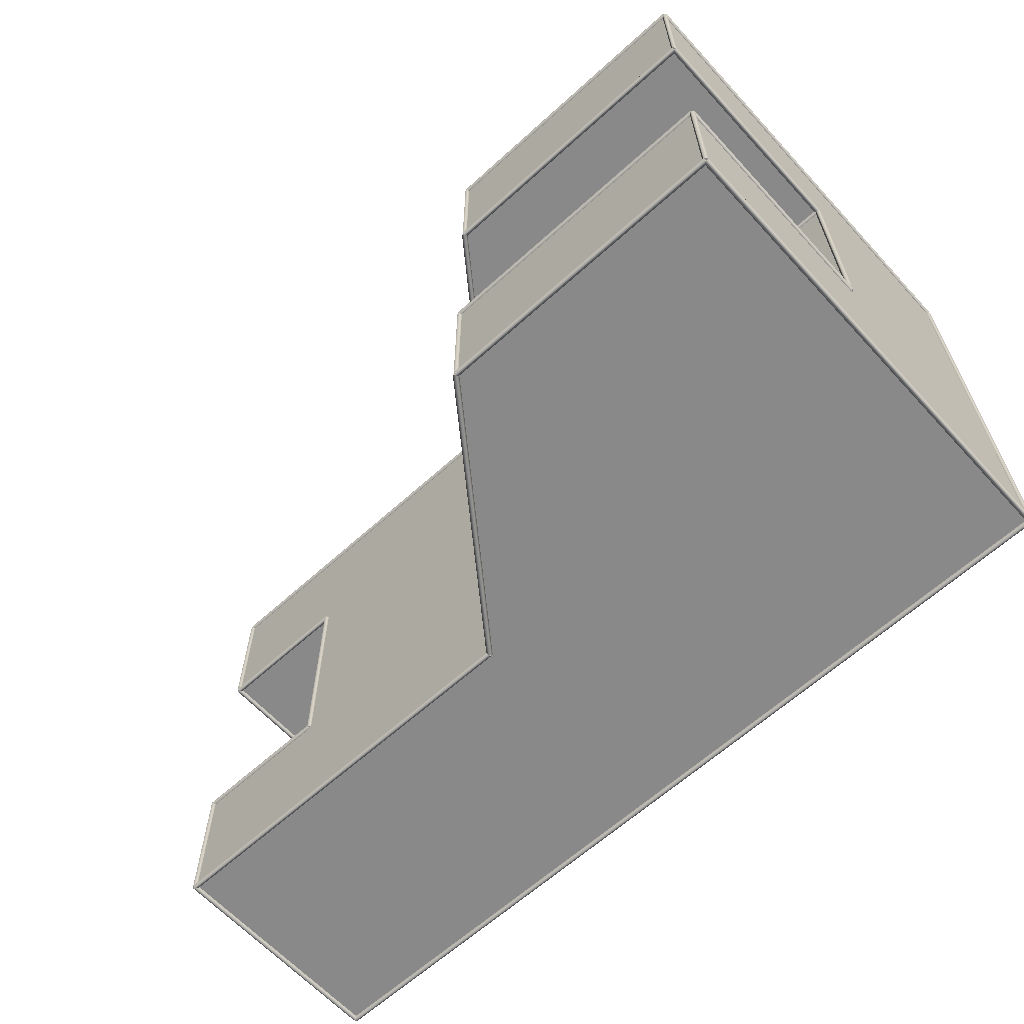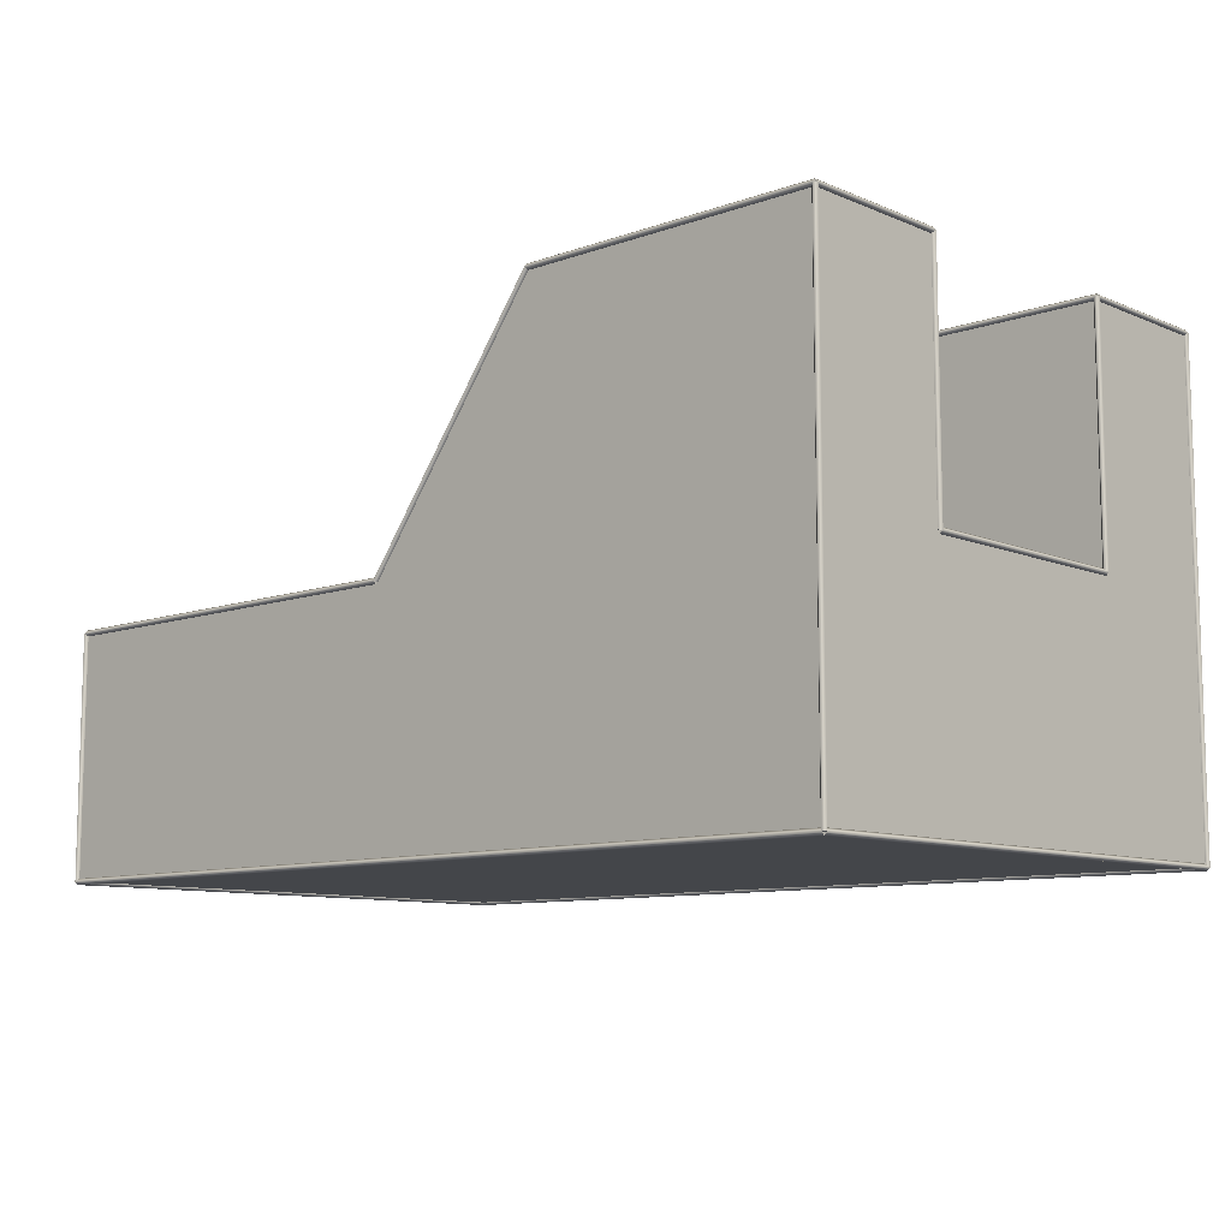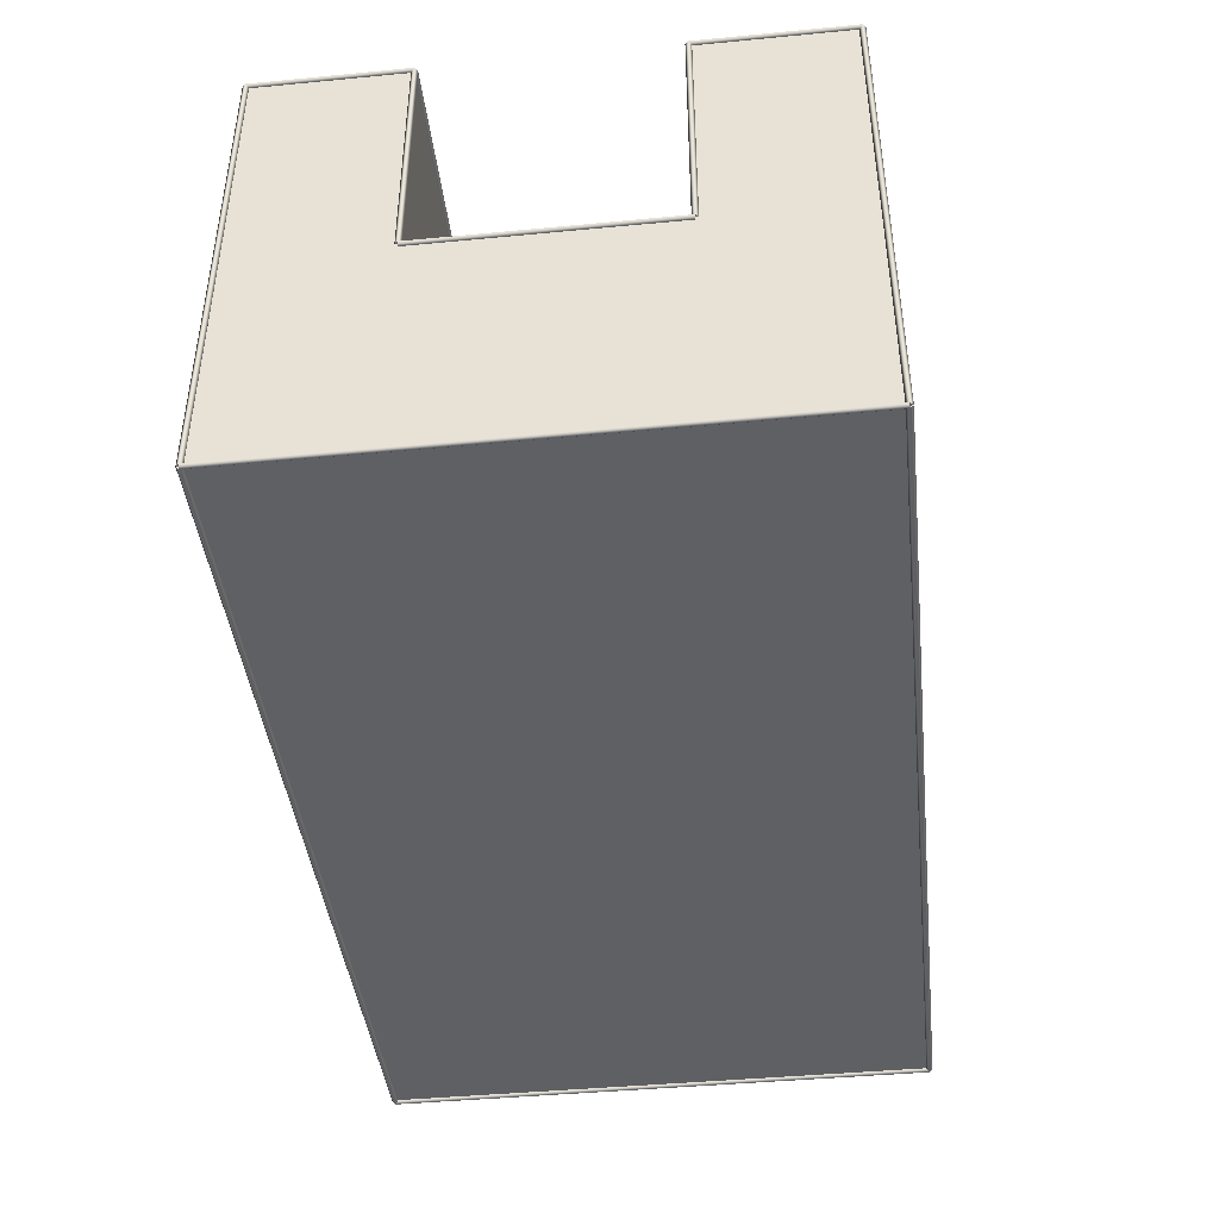
<metadata>
{"format":"obj","ext":"obj","renderer":"f3d","projection":"perspective","resolution":1024,"background":"white","views":[{"elev":-63.2,"azim":42.5,"up":"+Y"},{"elev":-9.6,"azim":42.7,"up":"+Z"},{"elev":-42.7,"azim":96.5,"up":"+Z"}]}
</metadata>
<code>
o
g Group1
v 5 2.749 8.1
v 5 2.749 7.9
v 5 2.849 8
f 1 2 3
v 5 2.649 8
f 2 1 4
v -3.815e-08 2.749 7.9
v -3.815e-08 2.749 8.1
v -3.815e-08 2.849 8
f 5 6 7
v -3.815e-08 2.649 8
f 6 5 8
f 1 8 4
f 8 1 6
f 7 1 3
f 1 7 6
f 7 2 5
f 2 7 3
f 8 2 4
f 2 8 5
g Group10
v 0 -10.25 8.1
v 0 -10.25 7.9
v 0 -10.35 8
f 9 10 11
v 0 -10.15 8
f 10 9 12
v 5 -10.25 7.9
v 5 -10.25 8.1
v 5 -10.35 8
f 13 14 15
v 5 -10.15 8
f 14 13 16
f 9 16 12
f 16 9 14
f 15 9 11
f 9 15 14
f 15 10 13
f 10 15 11
f 16 10 12
f 10 16 13
g Group11
v 30 7.749 16.1
v 30 7.749 15.9
v 30 7.849 16
f 17 18 19
v 30 7.649 16
f 18 17 20
v 20 7.749 15.9
v 20 7.749 16.1
v 20 7.849 16
f 21 22 23
v 20 7.649 16
f 22 21 24
f 17 24 20
f 24 17 22
f 23 17 19
f 17 23 22
f 23 18 21
f 18 23 19
f 24 18 20
f 18 24 21
g Group12
v 30 -10.15 0
v 30 -10.35 0
v 29.9 -10.25 0
f 25 26 27
v 30.1 -10.25 0
f 26 25 28
v 30 -10.35 16
v 30 -10.15 16
v 29.9 -10.25 16
f 29 30 31
v 30.1 -10.25 16
f 30 29 32
f 25 32 28
f 32 25 30
f 31 25 27
f 25 31 30
f 31 26 29
f 26 31 27
f 32 26 28
f 26 32 29
g Group13
v 30 7.749 0.1
v 30 7.749 -0.1
v 30 7.849 1.225e-17
f 33 34 35
v 30 7.649 0
f 34 33 36
v -2.289e-07 7.749 -0.1
v -2.289e-07 7.749 0.1
v -2.289e-07 7.849 1.225e-17
f 37 38 39
v -2.289e-07 7.649 0
f 38 37 40
f 33 40 36
f 40 33 38
f 39 33 35
f 33 39 38
f 39 34 37
f 34 39 35
f 40 34 36
f 34 40 37
g Group14
v 30 -5.151 16
v 30 -5.351 16
v 30.1 -5.251 16
f 41 42 43
v 29.9 -5.251 16
f 42 41 44
v 30 -5.351 8
v 30 -5.151 8
v 30.1 -5.251 8
f 45 46 47
v 29.9 -5.251 8
f 46 45 48
f 41 48 44
f 48 41 46
f 47 41 43
f 41 47 46
f 47 42 45
f 42 47 43
f 48 42 44
f 42 48 45
g Group15
v 13.92 7.749 8.06
v 14.08 7.749 7.94
v 14 7.649 8
f 49 50 51
v 14 7.849 8
f 50 49 52
v 20.08 7.749 15.94
v 19.92 7.749 16.06
v 20 7.649 16
f 53 54 55
v 20 7.849 16
f 54 53 56
f 49 56 52
f 56 49 54
f 55 49 51
f 49 55 54
f 55 50 53
f 50 55 51
f 56 50 52
f 50 56 53
g Group16
v 30 7.849 0
v 30 7.649 0
v 29.9 7.749 0
f 57 58 59
v 30.1 7.749 0
f 58 57 60
v 30 7.649 16
v 30 7.849 16
v 29.9 7.749 16
f 61 62 63
v 30.1 7.749 16
f 62 61 64
f 57 64 60
f 64 57 62
f 63 57 59
f 57 63 62
f 63 58 61
f 58 63 59
f 64 58 60
f 58 64 61
g Group17
v 14 -10.25 0.1
v 14 -10.25 -0.1
v 14 -10.35 1.225e-17
f 65 66 67
v 14 -10.15 0
f 66 65 68
v 20 -10.25 -0.1
v 20 -10.25 0.1
v 20 -10.35 1.225e-17
f 69 70 71
v 20 -10.15 0
f 70 69 72
f 65 72 68
f 72 65 70
f 71 65 67
f 65 71 70
f 71 66 69
f 66 71 67
f 72 66 68
f 66 72 69
g Group18
v 6.123e-18 7.749 0.1
v -1.837e-17 7.749 -0.1
v -0.1 7.749 1.225e-17
f 73 74 75
v 0.1 7.749 0
f 74 73 76
v -1.837e-17 2.749 -0.1
v 6.123e-18 2.749 0.1
v -0.1 2.749 1.225e-17
f 77 78 79
v 0.1 2.749 0
f 78 77 80
f 73 80 76
f 80 73 78
f 79 73 75
f 73 79 78
f 79 74 77
f 74 79 75
f 80 74 76
f 74 80 77
g Group19
v 30 2.749 8.1
v 30 2.749 7.9
v 29.9 2.749 8
f 81 82 83
v 30.1 2.749 8
f 82 81 84
v 30 -5.251 7.9
v 30 -5.251 8.1
v 29.9 -5.251 8
f 85 86 87
v 30.1 -5.251 8
f 86 85 88
f 81 88 84
f 88 81 86
f 87 81 83
f 81 87 86
f 87 82 85
f 82 87 83
f 88 82 84
f 82 88 85
g Group2
v 5 -5.251 8.1
v 5 -5.251 7.9
v 5.1 -5.251 8
f 89 90 91
v 4.9 -5.251 8
f 90 89 92
v 5 2.749 7.9
v 5 2.749 8.1
v 5.1 2.749 8
f 93 94 95
v 4.9 2.749 8
f 94 93 96
f 89 96 92
f 96 89 94
f 95 89 91
f 89 95 94
f 95 90 93
f 90 95 91
f 96 90 92
f 90 96 93
g Group20
v 30 -10.25 16.1
v 30 -10.25 15.9
v 30.1 -10.25 16
f 97 98 99
v 29.9 -10.25 16
f 98 97 100
v 30 -5.251 15.9
v 30 -5.251 16.1
v 30.1 -5.251 16
f 101 102 103
v 29.9 -5.251 16
f 102 101 104
f 97 104 100
f 104 97 102
f 103 97 99
f 97 103 102
f 103 98 101
f 98 103 99
f 104 98 100
f 98 104 101
g Group21
v 6.123e-18 -10.15 0
v -1.837e-17 -10.35 0
v -0.1 -10.25 0
f 105 106 107
v 0.1 -10.25 0
f 106 105 108
v -1.837e-17 -10.35 8
v 6.123e-18 -10.15 8
v -0.1 -10.25 8
f 109 110 111
v 0.1 -10.25 8
f 110 109 112
f 105 112 108
f 112 105 110
f 111 105 107
f 105 111 110
f 111 106 109
f 106 111 107
f 112 106 108
f 106 112 109
g Group22
v 5 -10.25 0.1
v 5 -10.25 -0.1
v 5 -10.35 1.225e-17
f 113 114 115
v 5 -10.15 0
f 114 113 116
v 14 -10.25 -0.1
v 14 -10.25 0.1
v 14 -10.35 1.225e-17
f 117 118 119
v 14 -10.15 0
f 118 117 120
f 113 120 116
f 120 113 118
f 119 113 115
f 113 119 118
f 119 114 117
f 114 119 115
f 120 114 116
f 114 120 117
g Group23
v -6.123e-18 -10.25 8.1
v 1.837e-17 -10.25 7.9
v 0.1 -10.25 8
f 121 122 123
v -0.1 -10.25 8
f 122 121 124
v 1.837e-17 -5.251 7.9
v -6.123e-18 -5.251 8.1
v 0.1 -5.251 8
f 125 126 127
v -0.1 -5.251 8
f 126 125 128
f 121 128 124
f 128 121 126
f 127 121 123
f 121 127 126
f 127 122 125
f 122 127 123
f 128 122 124
f 122 128 125
g Group24
v 30 2.849 8
v 30 2.649 8
v 29.9 2.749 8
f 129 130 131
v 30.1 2.749 8
f 130 129 132
v 30 2.649 16
v 30 2.849 16
v 29.9 2.749 16
f 133 134 135
v 30.1 2.749 16
f 134 133 136
f 129 136 132
f 136 129 134
f 135 129 131
f 129 135 134
f 135 130 133
f 130 135 131
f 136 130 132
f 130 136 133
g Group25
v 20 -10.25 0.1
v 20 -10.25 -0.1
v 20 -10.35 1.225e-17
f 137 138 139
v 20 -10.15 0
f 138 137 140
v 30 -10.25 -0.1
v 30 -10.25 0.1
v 30 -10.35 1.225e-17
f 141 142 143
v 30 -10.15 0
f 142 141 144
f 137 144 140
f 144 137 142
f 143 137 139
f 137 143 142
f 143 138 141
f 138 143 139
f 144 138 140
f 138 144 141
g Group26
v 30 2.749 16.1
v 30 2.749 15.9
v 30.1 2.749 16
f 145 146 147
v 29.9 2.749 16
f 146 145 148
v 30 7.749 15.9
v 30 7.749 16.1
v 30.1 7.749 16
f 149 150 151
v 29.9 7.749 16
f 150 149 152
f 145 152 148
f 152 145 150
f 151 145 147
f 145 151 150
f 151 146 149
f 146 151 147
f 152 146 148
f 146 152 149
g Group27
v 20 -10.25 16.1
v 20 -10.25 15.9
v 20.1 -10.25 16
f 153 154 155
v 19.9 -10.25 16
f 154 153 156
v 20 -5.251 15.9
v 20 -5.251 16.1
v 20.1 -5.251 16
f 157 158 159
v 19.9 -5.251 16
f 158 157 160
f 153 160 156
f 160 153 158
f 159 153 155
f 153 159 158
f 159 154 157
f 154 159 155
f 160 154 156
f 154 160 157
g Group28
v 14 2.749 8.1
v 14 2.749 7.9
v 14.1 2.749 8
f 161 162 163
v 13.9 2.749 8
f 162 161 164
v 14 7.749 7.9
v 14 7.749 8.1
v 14.1 7.749 8
f 165 166 167
v 13.9 7.749 8
f 166 165 168
f 161 168 164
f 168 161 166
f 167 161 163
f 161 167 166
f 167 162 165
f 162 167 163
f 168 162 164
f 162 168 165
g Group29
v 4.929 2.749 8.071
v 5.071 2.749 7.929
v 5 2.849 8
f 169 170 171
v 5 2.649 8
f 170 169 172
v 0.07071 2.749 2.929
v -0.07071 2.749 3.071
v -3.815e-08 2.849 3
f 173 174 175
v -3.815e-08 2.649 3
f 174 173 176
f 169 176 172
f 176 169 174
f 175 169 171
f 169 175 174
f 175 170 173
f 170 175 171
f 176 170 172
f 170 176 173
g Group3
v -6.123e-18 2.849 8
v 1.837e-17 2.649 8
v 0.1 2.749 8
f 177 178 179
v -0.1 2.749 8
f 178 177 180
v 1.837e-17 2.649 3
v -6.123e-18 2.849 3
v 0.1 2.749 3
f 181 182 183
v -0.1 2.749 3
f 182 181 184
f 177 184 180
f 184 177 182
f 183 177 179
f 177 183 182
f 183 178 181
f 178 183 179
f 184 178 180
f 178 184 181
g Group30
v 30 -5.251 8.1
v 30 -5.251 7.9
v 30 -5.151 8
f 185 186 187
v 30 -5.351 8
f 186 185 188
v 14 -5.251 7.9
v 14 -5.251 8.1
v 14 -5.151 8
f 189 190 191
v 14 -5.351 8
f 190 189 192
f 185 192 188
f 192 185 190
f 191 185 187
f 185 191 190
f 191 186 189
f 186 191 187
f 192 186 188
f 186 192 189
g Group31
v 20 2.749 16.1
v 20 2.749 15.9
v 20.1 2.749 16
f 193 194 195
v 19.9 2.749 16
f 194 193 196
v 20 7.749 15.9
v 20 7.749 16.1
v 20.1 7.749 16
f 197 198 199
v 19.9 7.749 16
f 198 197 200
f 193 200 196
f 200 193 198
f 199 193 195
f 193 199 198
f 199 194 197
f 194 199 195
f 200 194 196
f 194 200 197
g Group32
v 6.123e-18 -5.251 0.1
v -1.837e-17 -5.251 -0.1
v -0.1 -5.251 1.225e-17
f 201 202 203
v 0.1 -5.251 0
f 202 201 204
v -1.837e-17 -10.25 -0.1
v 6.123e-18 -10.25 0.1
v -0.1 -10.25 1.225e-17
f 205 206 207
v 0.1 -10.25 0
f 206 205 208
f 201 208 204
f 208 201 206
f 207 201 203
f 201 207 206
f 207 202 205
f 202 207 203
f 208 202 204
f 202 208 205
g Group33
v 0 7.749 8.1
v 0 7.749 7.9
v 0 7.649 8
f 209 210 211
v 0 7.849 8
f 210 209 212
v 14 7.749 7.9
v 14 7.749 8.1
v 14 7.649 8
f 213 214 215
v 14 7.849 8
f 214 213 216
f 209 216 212
f 216 209 214
f 215 209 211
f 209 215 214
f 215 210 213
f 210 215 211
f 216 210 212
f 210 216 213
g Group34
v 14 -10.25 8.1
v 14 -10.25 7.9
v 14.1 -10.25 8
f 217 218 219
v 13.9 -10.25 8
f 218 217 220
v 14 -5.251 7.9
v 14 -5.251 8.1
v 14.1 -5.251 8
f 221 222 223
v 13.9 -5.251 8
f 222 221 224
f 217 224 220
f 224 217 222
f 223 217 219
f 217 223 222
f 223 218 221
f 218 223 219
f 224 218 220
f 218 224 221
g Group35
v 0 -5.251 8.1
v 0 -5.251 7.9
v 0 -5.351 8
f 225 226 227
v 0 -5.151 8
f 226 225 228
v 5 -5.251 7.9
v 5 -5.251 8.1
v 5 -5.351 8
f 229 230 231
v 5 -5.151 8
f 230 229 232
f 225 232 228
f 232 225 230
f 231 225 227
f 225 231 230
f 231 226 229
f 226 231 227
f 232 226 228
f 226 232 229
g Group36
v 20 -10.25 16.1
v 20 -10.25 15.9
v 20 -10.35 16
f 233 234 235
v 20 -10.15 16
f 234 233 236
v 30 -10.25 15.9
v 30 -10.25 16.1
v 30 -10.35 16
f 237 238 239
v 30 -10.15 16
f 238 237 240
f 233 240 236
f 240 233 238
f 239 233 235
f 233 239 238
f 239 234 237
f 234 239 235
f 240 234 236
f 234 240 237
g Group37
v 6.123e-18 7.849 0
v -1.837e-17 7.649 0
v -0.1 7.749 0
f 241 242 243
v 0.1 7.749 0
f 242 241 244
v -1.837e-17 7.649 8
v 6.123e-18 7.849 8
v -0.1 7.749 8
f 245 246 247
v 0.1 7.749 8
f 246 245 248
f 241 248 244
f 248 241 246
f 247 241 243
f 241 247 246
f 247 242 245
f 242 247 243
f 248 242 244
f 242 248 245
g Group38
v 5 -10.25 8.1
v 5 -10.25 7.9
v 5 -10.35 8
f 249 250 251
v 5 -10.15 8
f 250 249 252
v 14 -10.25 7.9
v 14 -10.25 8.1
v 14 -10.35 8
f 253 254 255
v 14 -10.15 8
f 254 253 256
f 249 256 252
f 256 249 254
f 255 249 251
f 249 255 254
f 255 250 253
f 250 255 251
f 256 250 252
f 250 256 253
g Group39
v 13.92 -10.25 8.06
v 14.08 -10.25 7.94
v 14 -10.35 8
f 257 258 259
v 14 -10.15 8
f 258 257 260
v 20.08 -10.25 15.94
v 19.92 -10.25 16.06
v 20 -10.35 16
f 261 262 263
v 20 -10.15 16
f 262 261 264
f 257 264 260
f 264 257 262
f 263 257 259
f 257 263 262
f 263 258 261
f 258 263 259
f 264 258 260
f 258 264 261
g Group4
v 6.123e-18 2.749 3.1
v -1.837e-17 2.749 2.9
v -0.1 2.749 3
f 265 266 267
v 0.1 2.749 3
f 266 265 268
v -1.837e-17 -5.251 2.9
v 6.123e-18 -5.251 3.1
v -0.1 -5.251 3
f 269 270 271
v 0.1 -5.251 3
f 270 269 272
f 265 272 268
f 272 265 270
f 271 265 267
f 265 271 270
f 271 266 269
f 266 271 267
f 272 266 268
f 266 272 269
g Group40
v 6.123e-18 2.749 0.1
v -1.837e-17 2.749 -0.1
v -0.1 2.749 1.225e-17
f 273 274 275
v 0.1 2.749 0
f 274 273 276
v -1.837e-17 -5.251 -0.1
v 6.123e-18 -5.251 0.1
v -0.1 -5.251 1.225e-17
f 277 278 279
v 0.1 -5.251 0
f 278 277 280
f 273 280 276
f 280 273 278
f 279 273 275
f 273 279 278
f 279 274 277
f 274 279 275
f 280 274 276
f 274 280 277
g Group41
v 0 -10.25 0.1
v 0 -10.25 -0.1
v 0 -10.35 1.225e-17
f 281 282 283
v 0 -10.15 0
f 282 281 284
v 5 -10.25 -0.1
v 5 -10.25 0.1
v 5 -10.35 1.225e-17
f 285 286 287
v 5 -10.15 0
f 286 285 288
f 281 288 284
f 288 281 286
f 287 281 283
f 281 287 286
f 287 282 285
f 282 287 283
f 288 282 284
f 282 288 285
g Group42
v -6.123e-18 2.749 8.1
v 1.837e-17 2.749 7.9
v 0.1 2.749 8
f 289 290 291
v -0.1 2.749 8
f 290 289 292
v 1.837e-17 7.749 7.9
v -6.123e-18 7.749 8.1
v 0.1 7.749 8
f 293 294 295
v -0.1 7.749 8
f 294 293 296
f 289 296 292
f 296 289 294
f 295 289 291
f 289 295 294
f 295 290 293
f 290 295 291
f 296 290 292
f 290 296 293
g Group43
v 4.929 -5.251 8.071
v 5.071 -5.251 7.929
v 5 -5.151 8
f 297 298 299
v 5 -5.351 8
f 298 297 300
v 0.07071 -5.251 2.929
v -0.07071 -5.251 3.071
v -3.815e-08 -5.151 3
f 301 302 303
v -3.815e-08 -5.351 3
f 302 301 304
f 297 304 300
f 304 297 302
f 303 297 299
f 297 303 302
f 303 298 301
f 298 303 299
f 304 298 300
f 298 304 301
g Group44
v 14 2.749 8.1
v 14 2.749 7.9
v 14 2.649 8
f 305 306 307
v 14 2.849 8
f 306 305 308
v 30 2.749 7.9
v 30 2.749 8.1
v 30 2.649 8
f 309 310 311
v 30 2.849 8
f 310 309 312
f 305 312 308
f 312 305 310
f 311 305 307
f 305 311 310
f 311 306 309
f 306 311 307
f 312 306 308
f 306 312 309
g Group45
v 0 7.749 8
v 30 7.749 0
v 0 7.749 0
f 313 314 315
v 14 7.749 8
f 314 313 316
v 30 7.749 16
f 314 316 317
v 20 7.749 16
f 317 316 318
v 14 -10.25 8
v 5 -10.25 0
v 14 -10.25 0
f 319 320 321
v 5 -10.25 8
f 320 319 322
v 20 -10.25 16
v 20 -10.25 0
f 323 321 324
f 321 323 319
v 0 2.749 0
f 314 325 315
v 0 -5.251 0
f 325 314 326
v 0 -10.25 0
f 326 314 327
f 327 314 320
f 320 314 321
f 321 314 324
v 30 -10.25 0
f 324 314 328
v 30 -5.251 8
v 30 -10.25 16
f 328 329 330
f 329 328 314
v 30 2.749 8
f 329 314 331
v 30 2.749 16
f 331 314 332
f 332 314 317
v 30 -5.251 16
f 333 330 329
f 330 324 328
f 324 330 323
v 14 2.749 8
v 20 2.749 16
f 318 334 335
f 334 318 316
v 5 -5.251 8
f 319 336 322
v 5 2.749 8
f 336 319 337
v 0 2.749 8
f 337 313 338
f 313 337 316
f 316 337 319
v 14 -5.251 8
f 316 319 339
f 316 339 334
v 0 -5.251 8
v 0 -10.25 8
f 340 327 341
f 327 340 326
v 0 -5.251 3
f 326 340 342
v 20 -5.251 16
f 343 329 339
f 329 343 333
f 330 343 323
f 343 330 333
f 329 334 339
f 334 329 331
v 0 2.749 3
f 338 344 337
f 337 342 336
f 342 337 344
f 336 342 340
f 343 319 323
f 319 343 339
f 332 334 331
f 334 332 335
f 332 318 335
f 318 332 317
f 313 344 338
f 344 313 325
f 325 313 315
f 344 326 342
f 326 344 325
f 322 327 320
f 327 322 341
f 322 340 341
f 340 322 336
v 30 -10.25 0.1
v 30 -10.25 -0.1
v 30.1 -10.25 1.225e-17
f 345 346 347
v 29.9 -10.25 0
f 346 345 348
v 30 7.749 -0.1
v 30 7.749 0.1
v 30.1 7.749 1.225e-17
f 349 350 351
v 29.9 7.749 0
f 350 349 352
f 345 352 348
f 352 345 350
f 351 345 347
f 345 351 350
f 351 346 349
f 346 351 347
f 352 346 348
f 346 352 349
g Group5
v 13.92 -5.251 8.06
v 14.08 -5.251 7.94
v 14 -5.351 8
f 353 354 355
v 14 -5.151 8
f 354 353 356
v 20.08 -5.251 15.94
v 19.92 -5.251 16.06
v 20 -5.351 16
f 357 358 359
v 20 -5.151 16
f 358 357 360
f 353 360 356
f 360 353 358
f 359 353 355
f 353 359 358
f 359 354 357
f 354 359 355
f 360 354 356
f 354 360 357
g Group6
v 6.123e-18 -5.151 3
v -1.837e-17 -5.351 3
v -0.1 -5.251 3
f 361 362 363
v 0.1 -5.251 3
f 362 361 364
v -1.837e-17 -5.351 8
v 6.123e-18 -5.151 8
v -0.1 -5.251 8
f 365 366 367
v 0.1 -5.251 8
f 366 365 368
f 361 368 364
f 368 361 366
f 367 361 363
f 361 367 366
f 367 362 365
f 362 367 363
f 368 362 364
f 362 368 365
g Group7
v 20 -5.251 16.1
v 20 -5.251 15.9
v 20 -5.351 16
f 369 370 371
v 20 -5.151 16
f 370 369 372
v 30 -5.251 15.9
v 30 -5.251 16.1
v 30 -5.351 16
f 373 374 375
v 30 -5.151 16
f 374 373 376
f 369 376 372
f 376 369 374
f 375 369 371
f 369 375 374
f 375 370 373
f 370 375 371
f 376 370 372
f 370 376 373
g Group8
v 13.92 2.749 8.06
v 14.08 2.749 7.94
v 14 2.649 8
f 377 378 379
v 14 2.849 8
f 378 377 380
v 20.08 2.749 15.94
v 19.92 2.749 16.06
v 20 2.649 16
f 381 382 383
v 20 2.849 16
f 382 381 384
f 377 384 380
f 384 377 382
f 383 377 379
f 377 383 382
f 383 378 381
f 378 383 379
f 384 378 380
f 378 384 381
g Group9
v 30 2.749 16.1
v 30 2.749 15.9
v 30 2.849 16
f 385 386 387
v 30 2.649 16
f 386 385 388
v 20 2.749 15.9
v 20 2.749 16.1
v 20 2.849 16
f 389 390 391
v 20 2.649 16
f 390 389 392
f 385 392 388
f 392 385 390
f 391 385 387
f 385 391 390
f 391 386 389
f 386 391 387
f 392 386 388
f 386 392 389

</code>
